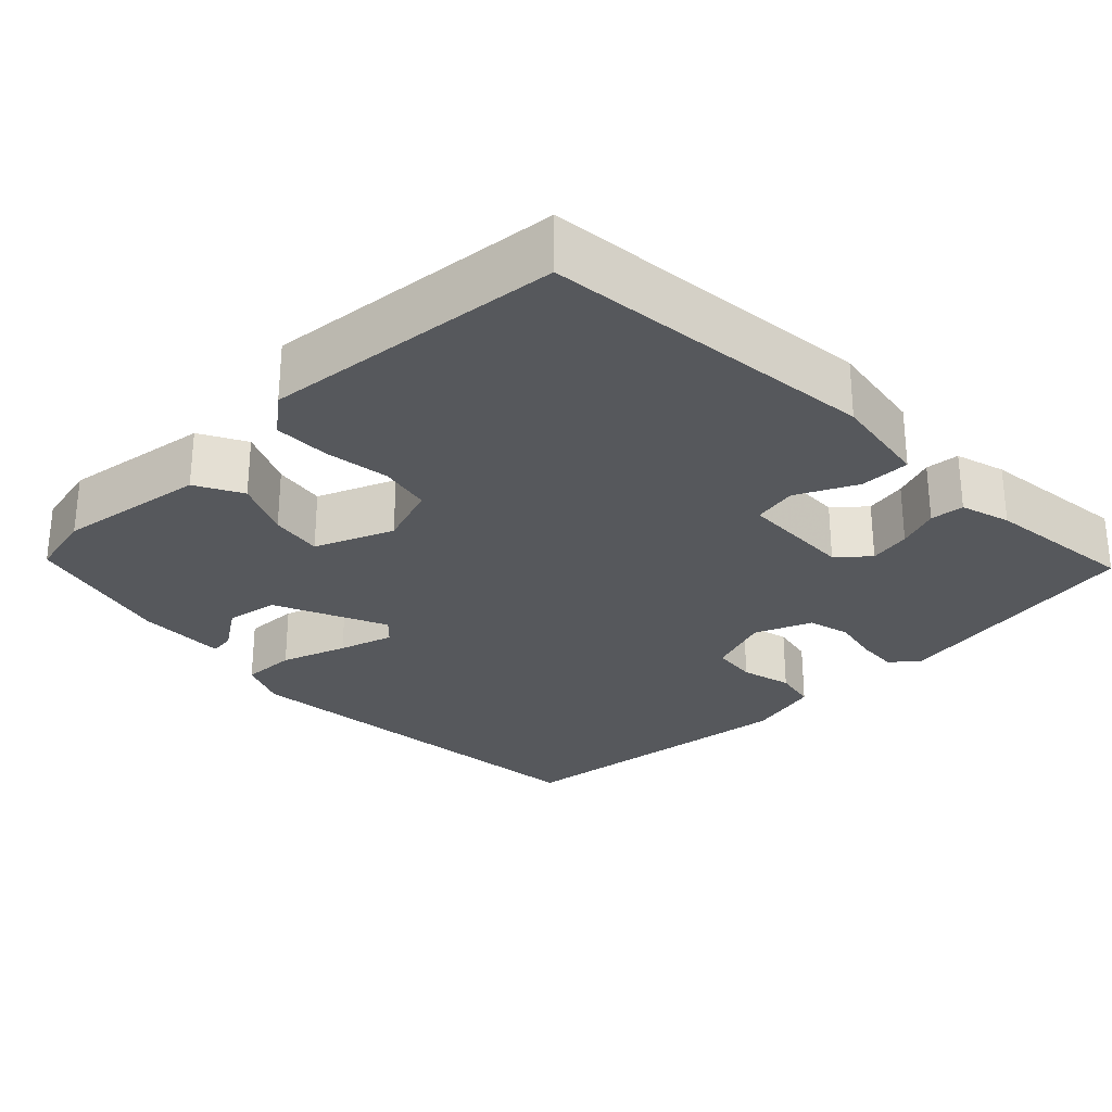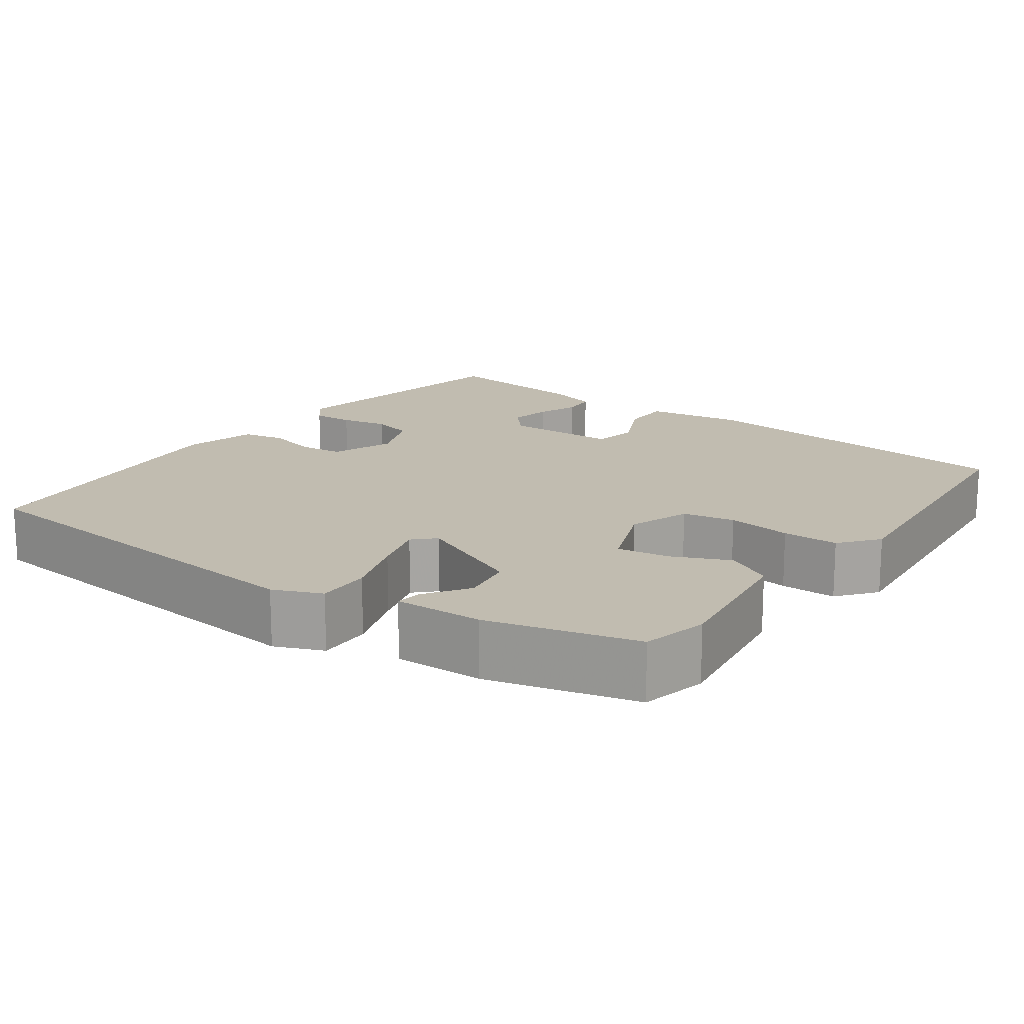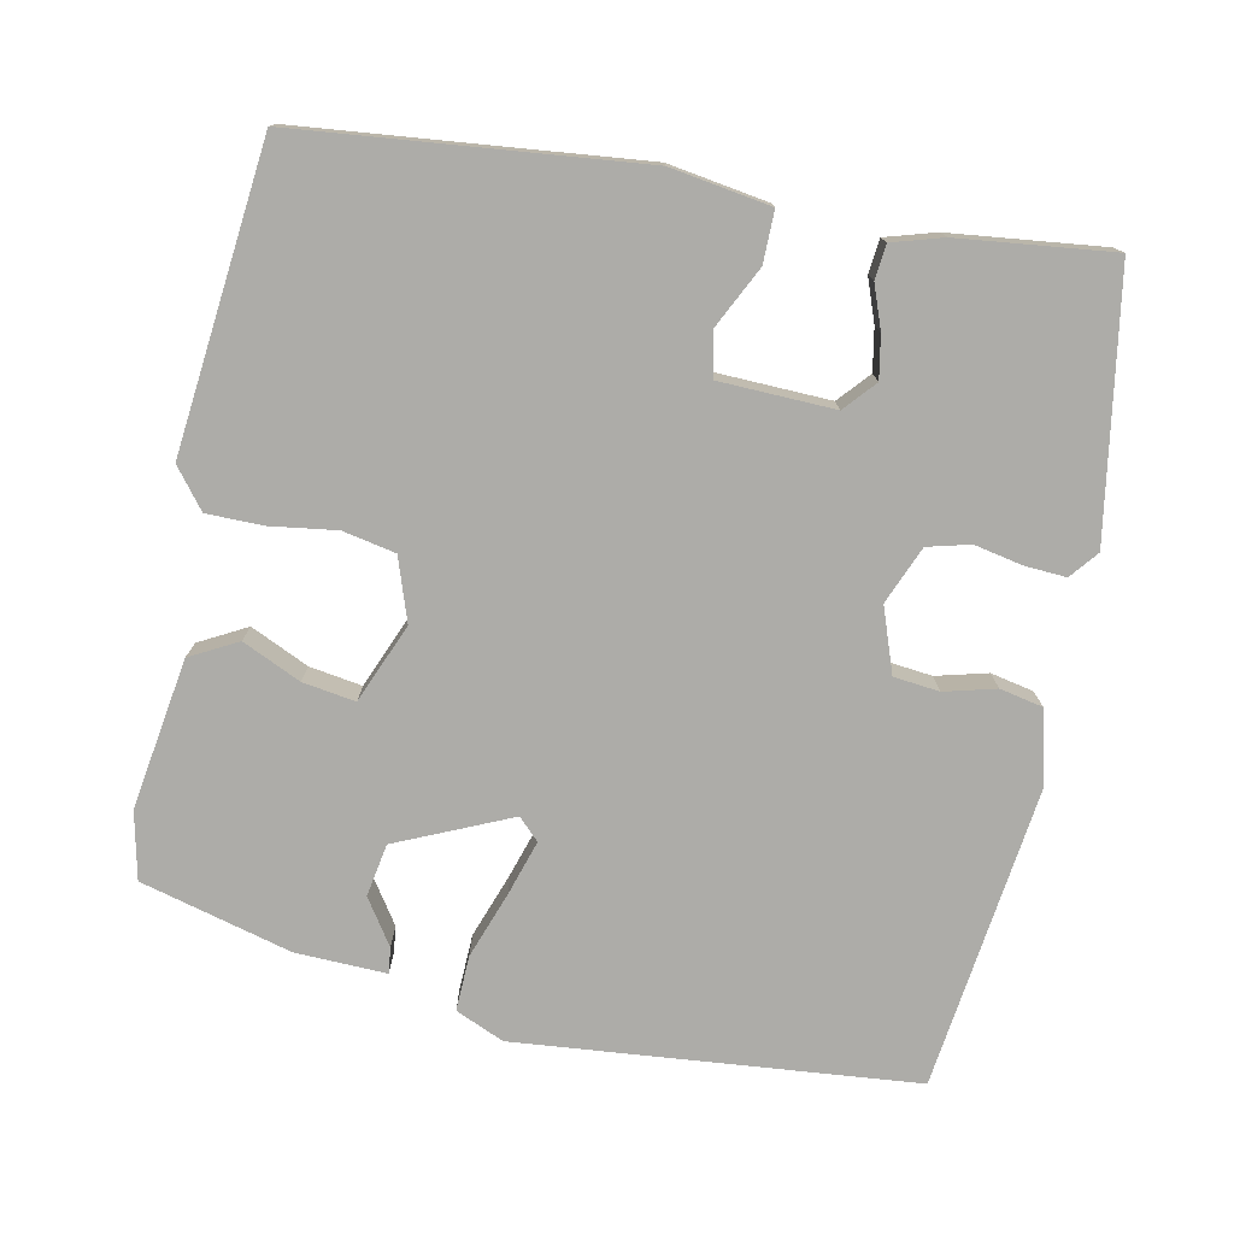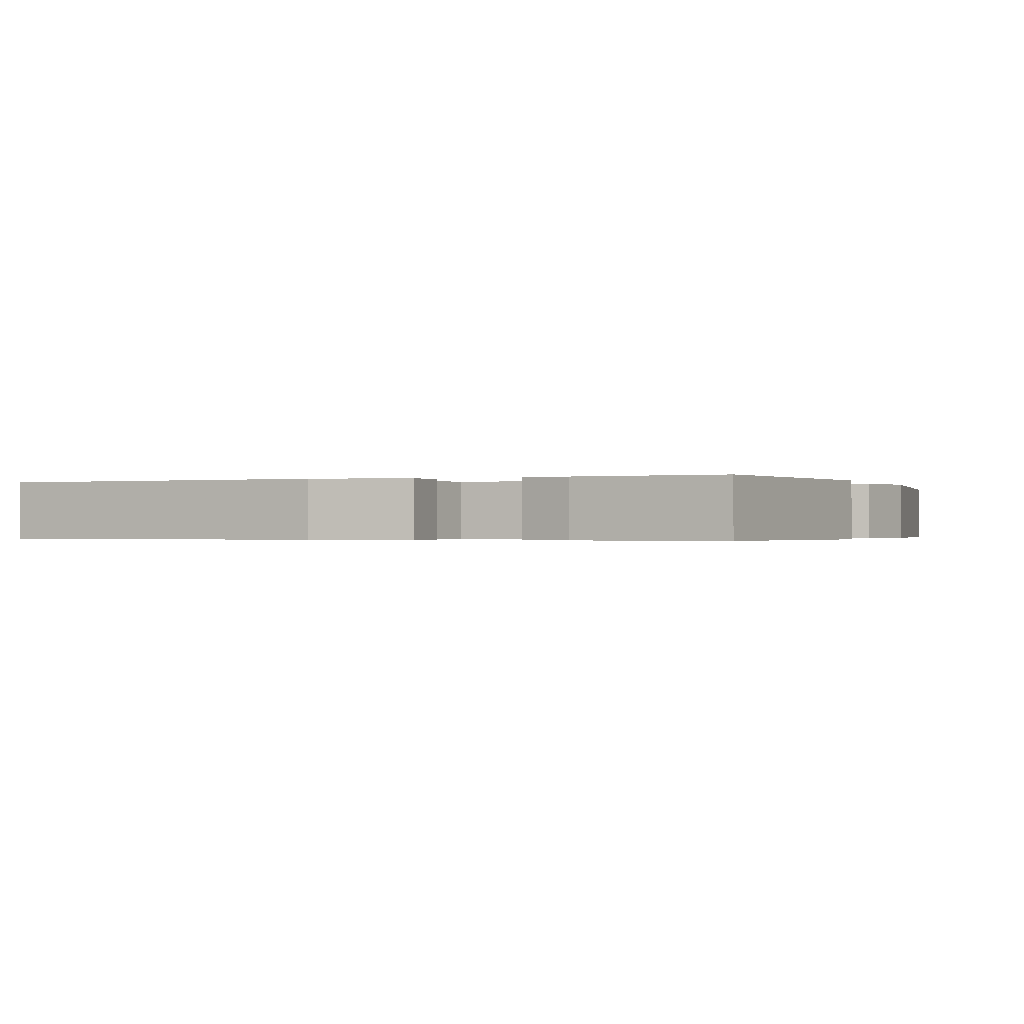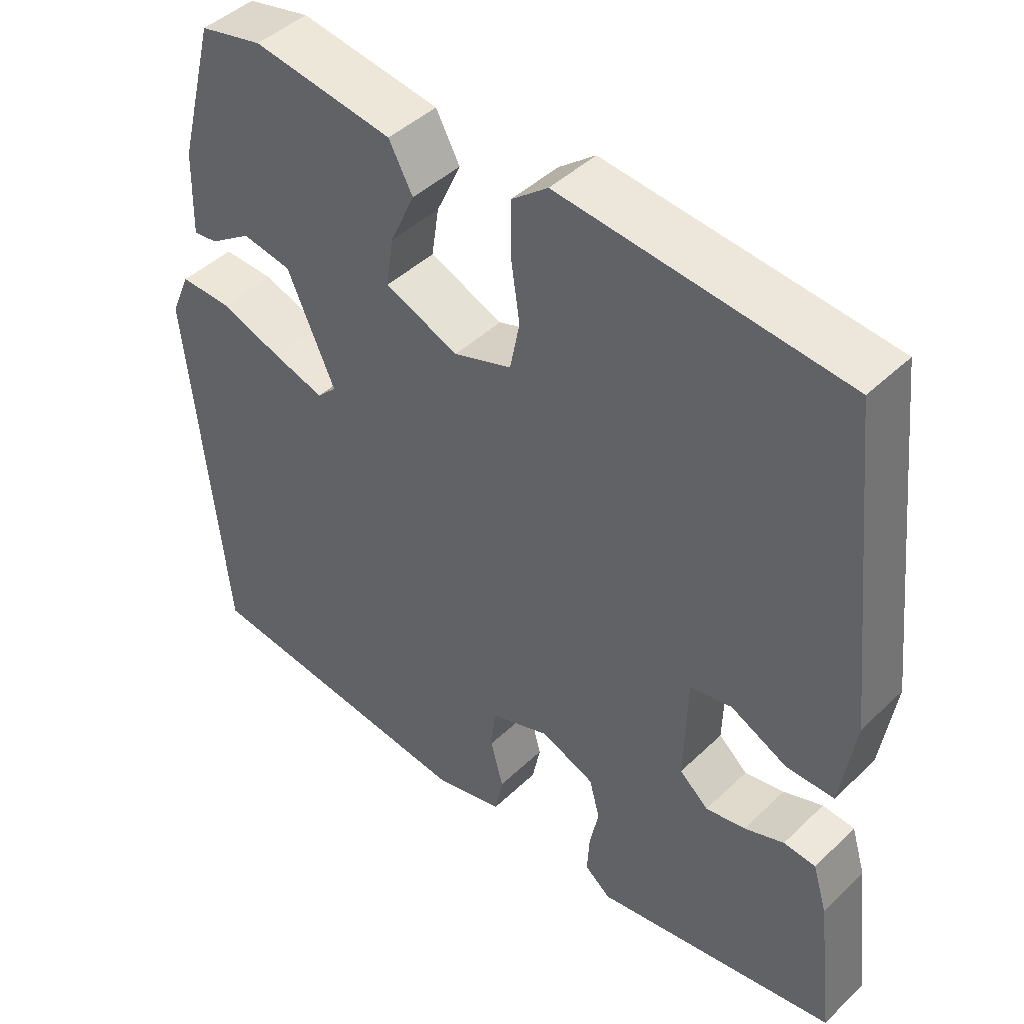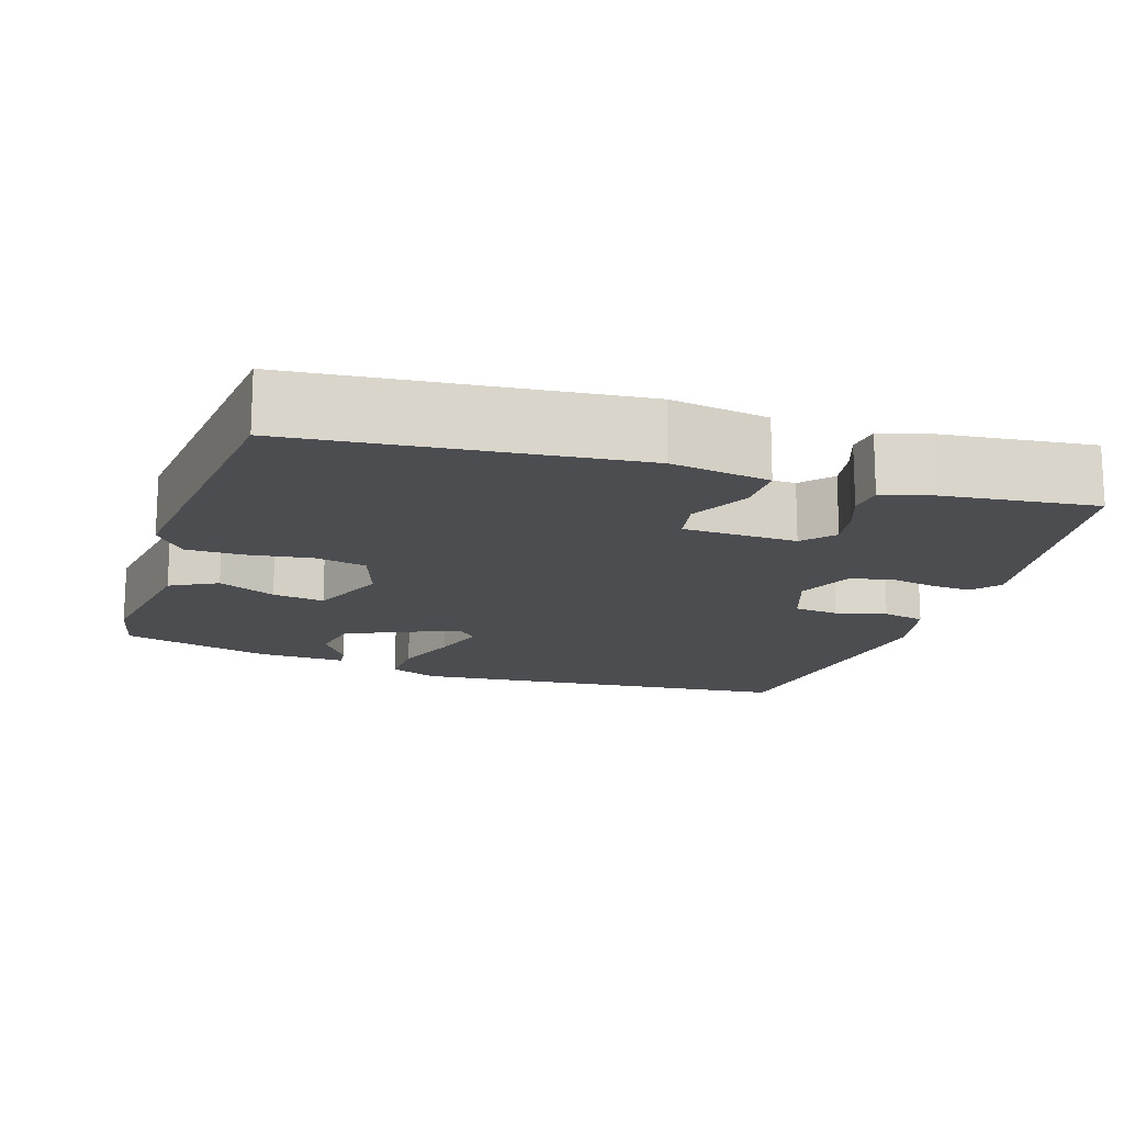
<metadata>
{"format":"obj","ext":"obj","renderer":"f3d","projection":"perspective","resolution":1024,"background":"white","views":[{"elev":-28.1,"azim":44.1,"up":"+Y"},{"elev":16.5,"azim":-54.1,"up":"+Y"},{"elev":-76.7,"azim":78.2,"up":"+Y"},{"elev":-0.4,"azim":111.5,"up":"+Y"},{"elev":44.6,"azim":42.2,"up":"+Z"},{"elev":-15.8,"azim":71.7,"up":"+Y"}]}
</metadata>
<code>
v -0.436 0.07 0.48
v -0.352 0.07 0.499
v -0.164 0.07 0.471
v -0.132 0.07 0.412
v -0.165 0.07 0.339
v -0.175 0.07 0.273
v -0.076 0.07 0.233
v 0.002 0.07 0.26
v 0.015 0.07 0.326
v 0.003 0.07 0.408
v 0.003 0.07 0.479
v 0.052 0.07 0.518
v 0.432 0.07 0.481
v 0.478 0.07 0.057
v 0.459 0.07 -0.068
v 0.395 0.07 -0.068
v 0.319 0.07 -0.031
v 0.263 0.07 -0.042
v 0.259 0.07 -0.186
v 0.298 0.07 -0.22
v 0.351 0.07 -0.21
v 0.404 0.07 -0.19
v 0.447 0.07 -0.194
v 0.466 0.07 -0.257
v 0.489 0.07 -0.449
v 0.163 0.07 -0.504
v 0.128 0.07 -0.476
v 0.131 0.07 -0.424
v 0.143 0.07 -0.364
v 0.129 0.07 -0.311
v 0.057 0.07 -0.282
v -0.023 0.07 -0.311
v -0.029 0.07 -0.368
v -0.012 0.07 -0.432
v -0.023 0.07 -0.486
v -0.116 0.07 -0.509
v -0.494 0.07 -0.464
v -0.543 0.07 0.032
v -0.517 0.07 0.093
v -0.448 0.07 0.091
v -0.365 0.07 0.062
v -0.296 0.07 0.041
v -0.27 0.07 0.067
v -0.334 0.07 0.209
v -0.4 0.07 0.22
v -0.456 0.07 0.182
v -0.488 0.07 0.178
v -0.485 0.07 0.291
v -0.436 0 0.48
v -0.352 0 0.499
v -0.164 0 0.471
v -0.132 0 0.412
v -0.165 0 0.339
v -0.175 0 0.273
v -0.076 0 0.233
v 0.002 0 0.26
v 0.015 0 0.326
v 0.003 0 0.408
v 0.003 0 0.479
v 0.052 0 0.518
v 0.432 0 0.481
v 0.478 0 0.057
v 0.459 0 -0.068
v 0.395 0 -0.068
v 0.319 0 -0.031
v 0.263 0 -0.042
v 0.259 0 -0.186
v 0.298 0 -0.22
v 0.351 0 -0.21
v 0.404 0 -0.19
v 0.447 0 -0.194
v 0.466 0 -0.257
v 0.489 0 -0.449
v 0.163 0 -0.504
v 0.128 0 -0.476
v 0.131 0 -0.424
v 0.143 0 -0.364
v 0.129 0 -0.311
v 0.057 0 -0.282
v -0.023 0 -0.311
v -0.029 0 -0.368
v -0.012 0 -0.432
v -0.023 0 -0.486
v -0.116 0 -0.509
v -0.494 0 -0.464
v -0.543 0 0.032
v -0.517 0 0.093
v -0.448 0 0.091
v -0.365 0 0.062
v -0.296 0 0.041
v -0.27 0 0.067
v -0.334 0 0.209
v -0.4 0 0.22
v -0.456 0 0.182
v -0.488 0 0.178
v -0.485 0 0.291
f 2 3 4
f 1 2 4
f 48 1 4
f 47 48 4
f 46 47 4
f 45 46 4
f 44 45 4 5
f 43 44 5 6
f 39 40 41
f 38 39 41
f 37 38 41
f 36 37 41
f 35 36 41
f 34 35 41
f 33 34 41
f 32 33 41 42
f 31 32 42 43
f 27 28 29
f 26 27 29
f 25 26 29
f 24 25 29
f 23 24 29
f 22 23 29
f 21 22 29
f 20 21 29 30
f 30 31 43
f 20 30 43
f 19 20 43
f 15 16 17
f 14 15 17
f 13 14 17
f 12 13 17
f 11 12 17
f 10 11 17
f 9 10 17
f 8 9 17 18
f 18 19 43
f 8 18 43
f 7 8 43
f 6 7 43
f 52 51 50
f 52 50 49
f 52 49 96
f 52 96 95
f 52 95 94
f 52 94 93
f 53 52 93 92
f 54 53 92 91
f 89 88 87
f 89 87 86
f 89 86 85
f 89 85 84
f 89 84 83
f 89 83 82
f 89 82 81
f 90 89 81 80
f 91 90 80 79
f 77 76 75
f 77 75 74
f 77 74 73
f 77 73 72
f 77 72 71
f 77 71 70
f 77 70 69
f 78 77 69 68
f 91 79 78
f 91 78 68
f 91 68 67
f 65 64 63
f 65 63 62
f 65 62 61
f 65 61 60
f 65 60 59
f 65 59 58
f 65 58 57
f 66 65 57 56
f 91 67 66
f 91 66 56
f 91 56 55
f 91 55 54
f 1 49 50 2
f 2 50 51 3
f 3 51 52 4
f 4 52 53 5
f 5 53 54 6
f 6 54 55 7
f 7 55 56 8
f 8 56 57 9
f 9 57 58 10
f 10 58 59 11
f 11 59 60 12
f 12 60 61 13
f 13 61 62 14
f 14 62 63 15
f 15 63 64 16
f 16 64 65 17
f 17 65 66 18
f 18 66 67 19
f 19 67 68 20
f 20 68 69 21
f 21 69 70 22
f 22 70 71 23
f 23 71 72 24
f 24 72 73 25
f 25 73 74 26
f 26 74 75 27
f 27 75 76 28
f 28 76 77 29
f 29 77 78 30
f 30 78 79 31
f 31 79 80 32
f 32 80 81 33
f 33 81 82 34
f 34 82 83 35
f 35 83 84 36
f 36 84 85 37
f 37 85 86 38
f 38 86 87 39
f 39 87 88 40
f 40 88 89 41
f 41 89 90 42
f 42 90 91 43
f 43 91 92 44
f 44 92 93 45
f 45 93 94 46
f 46 94 95 47
f 47 95 96 48
f 48 96 49 1

</code>
